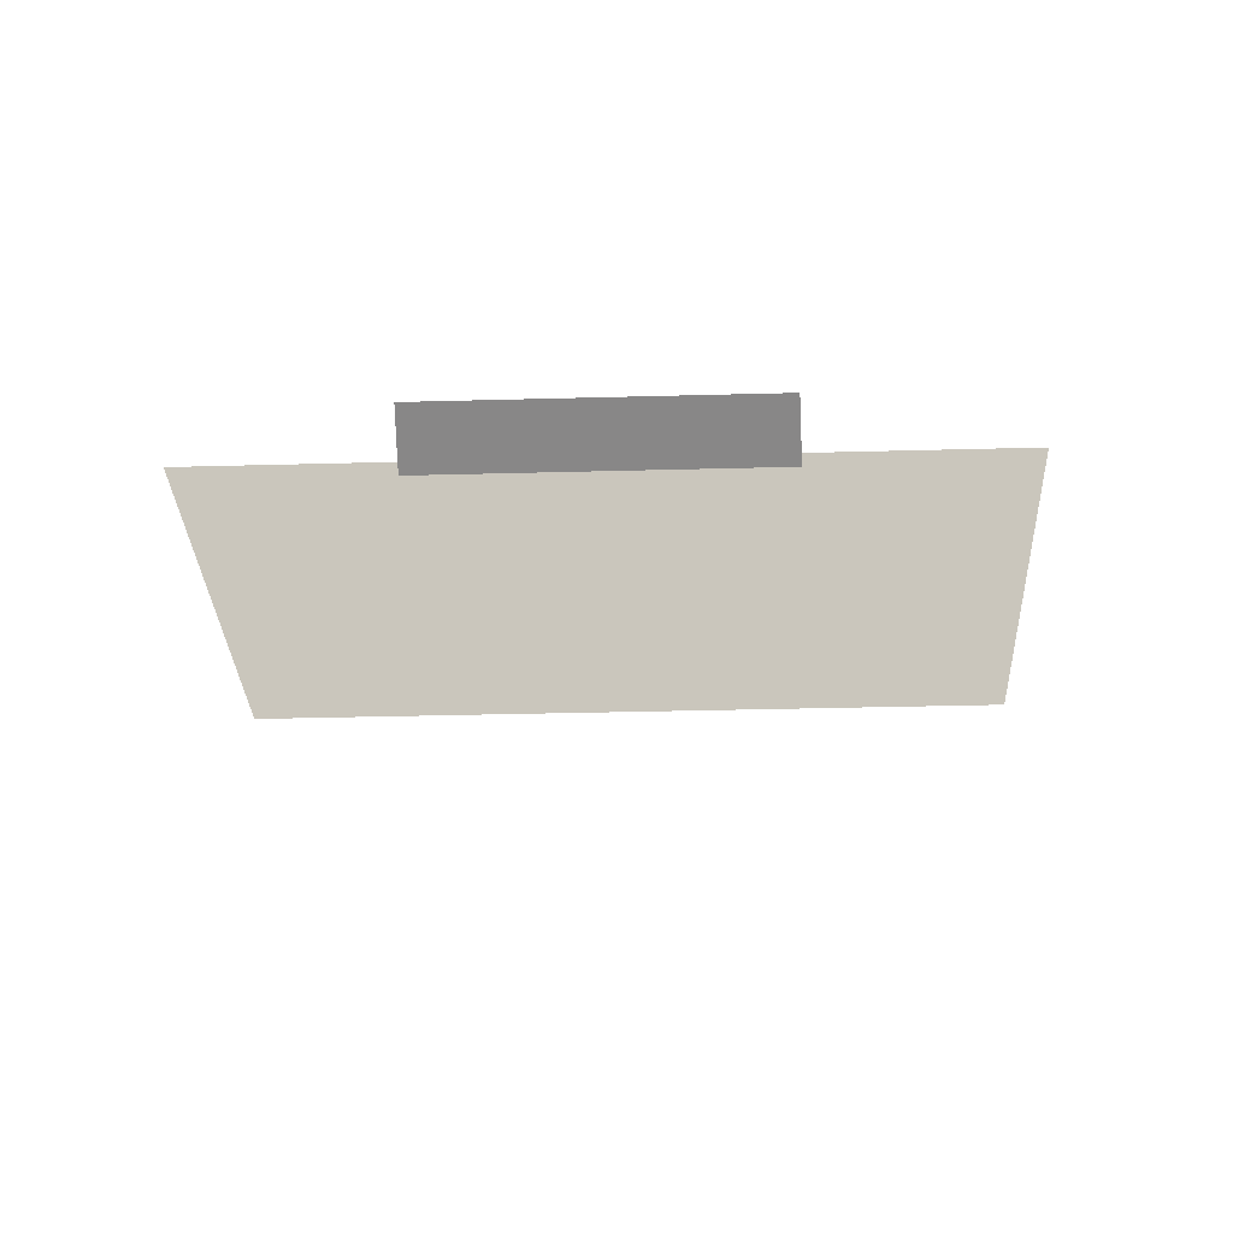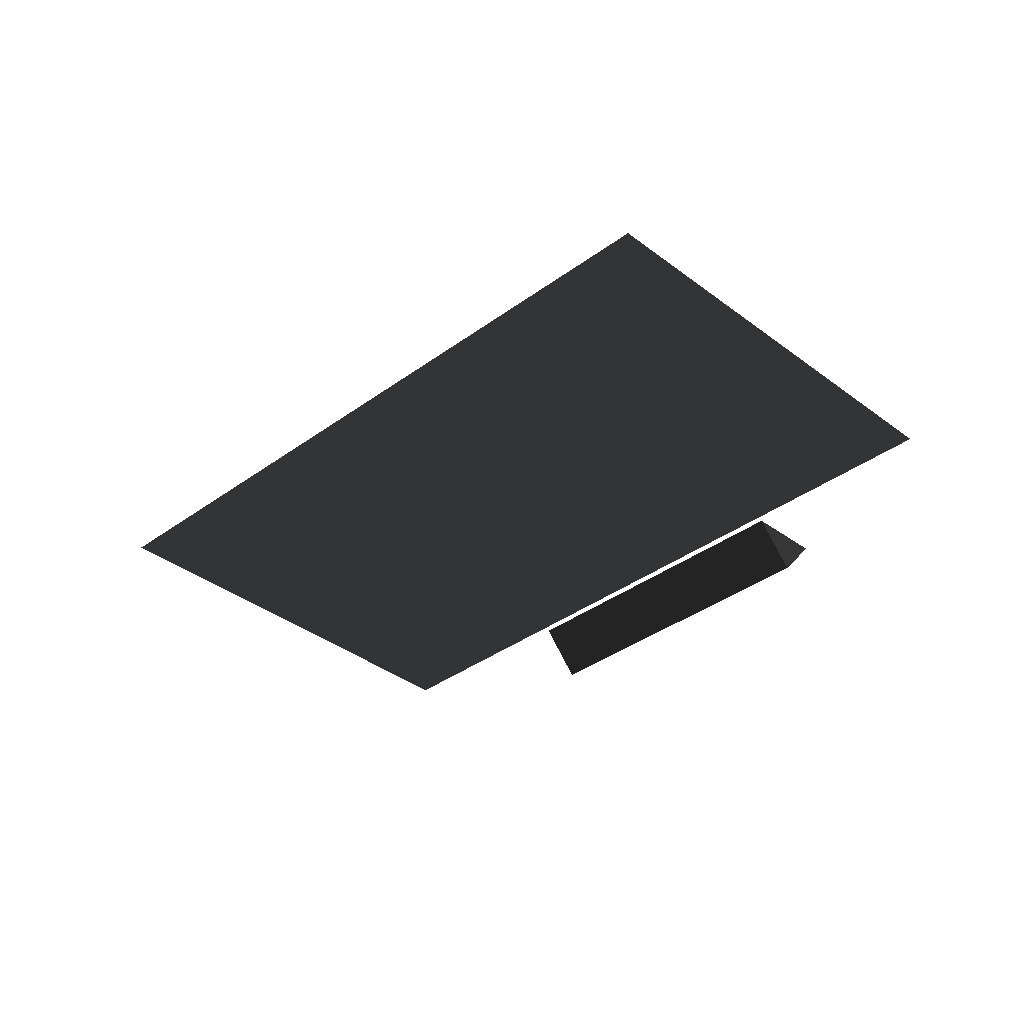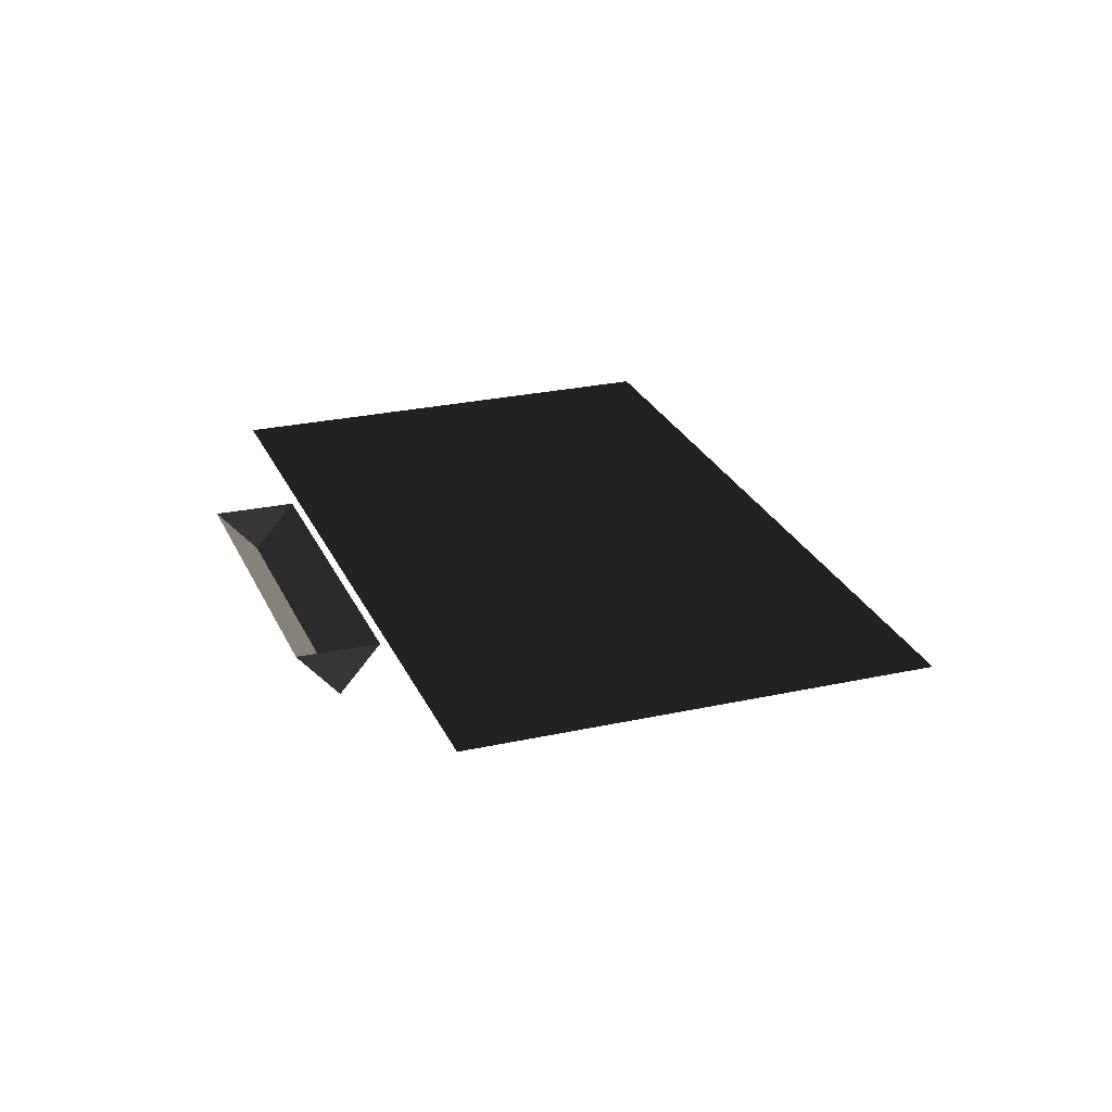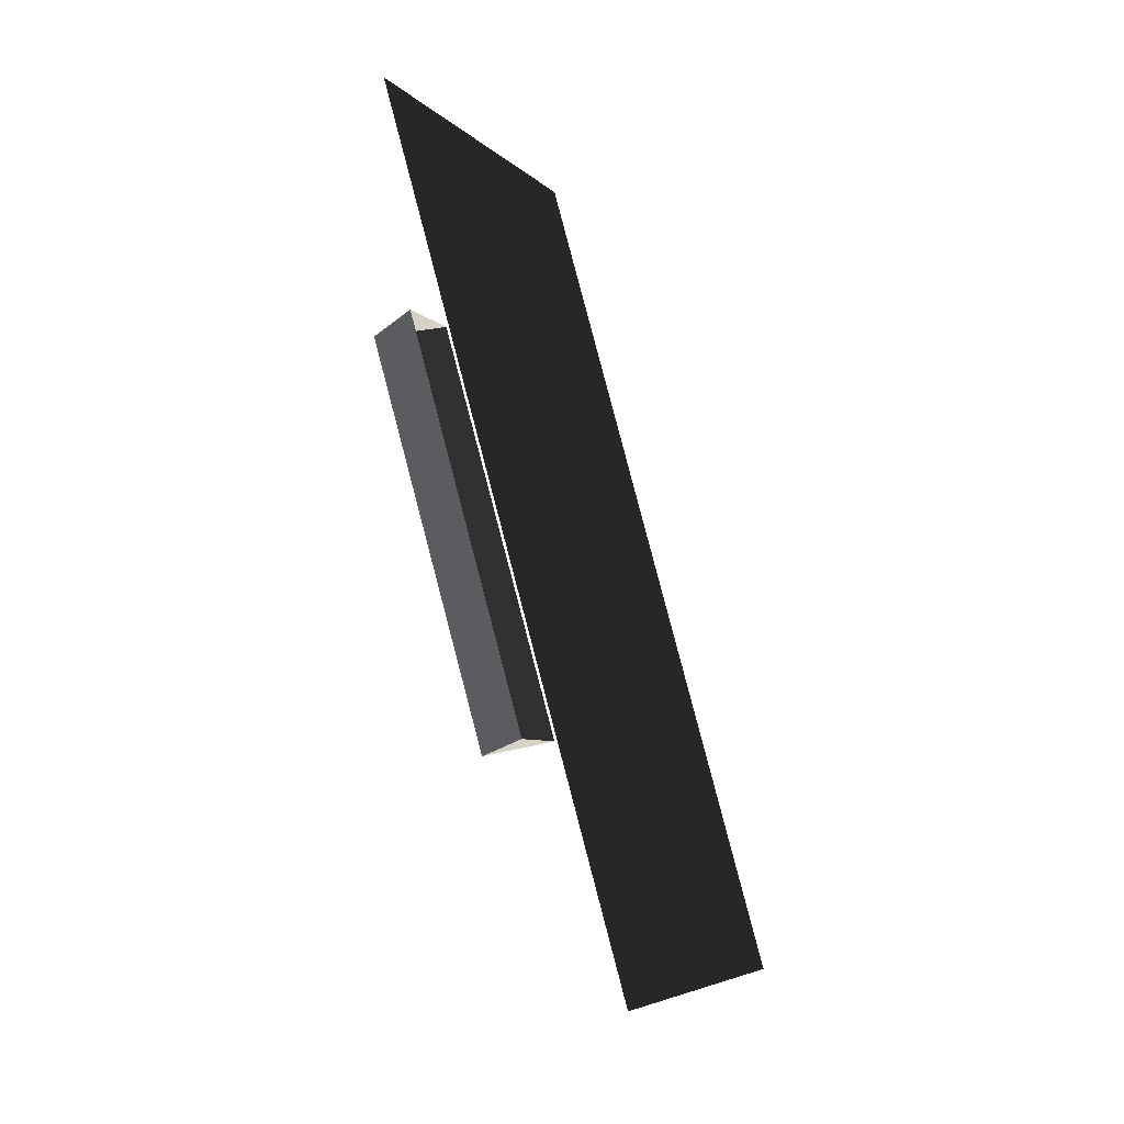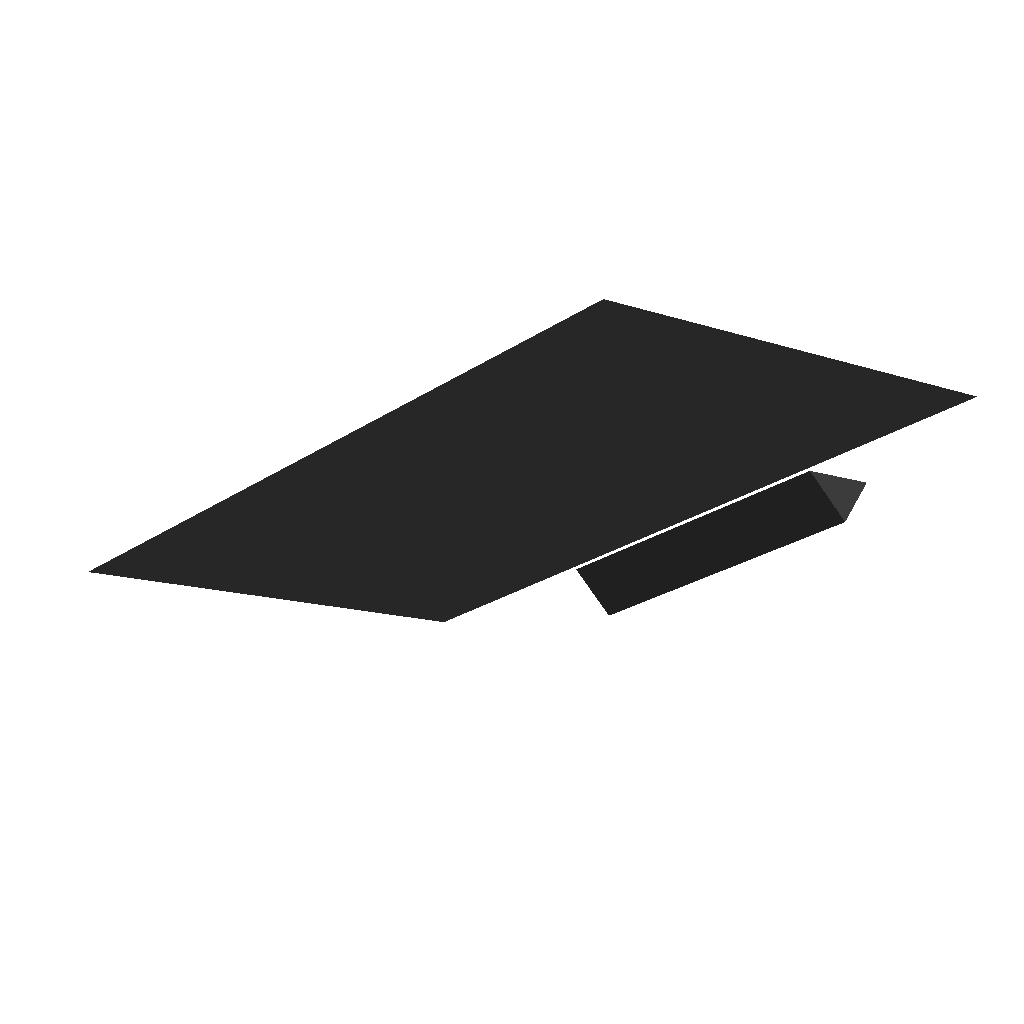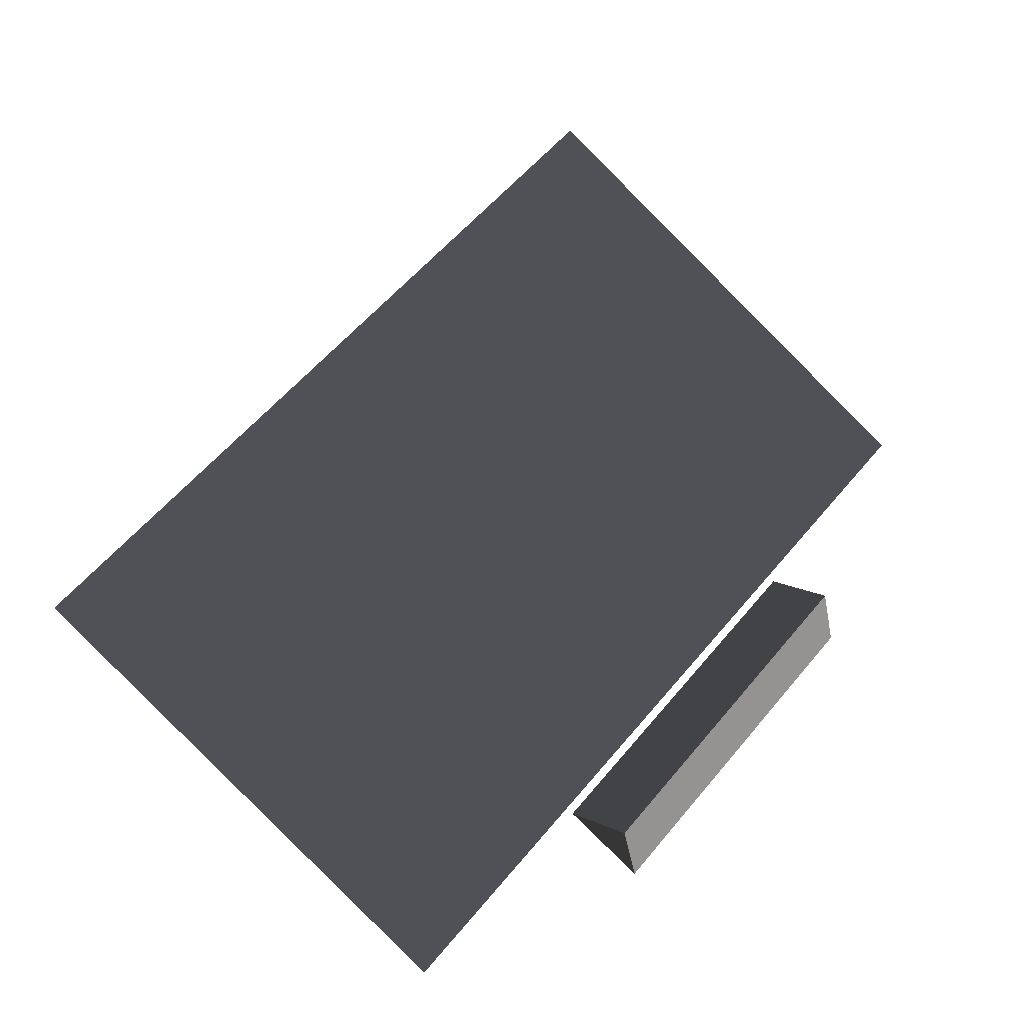
<metadata>
{"format":"obj","ext":"obj","renderer":"f3d","projection":"perspective","resolution":1024,"background":"white","views":[{"elev":-30.8,"azim":-47.0,"up":"+Z"},{"elev":-35.7,"azim":175.0,"up":"+Z"},{"elev":25.8,"azim":20.7,"up":"+Z"},{"elev":-46.8,"azim":-67.2,"up":"+Y"},{"elev":71.5,"azim":174.7,"up":"+Y"},{"elev":-20.4,"azim":157.7,"up":"+Y"}]}
</metadata>
<code>
v -10.5 -1.809 3.769
v -9.511 -0.9937 2.284
v -3.491 -9.952 3.769
v -2.499 -9.137 2.284
v -1.507 -8.322 3.769
v -2.499 -9.137 2.284
v -8.519 -0.1786 3.769
v -9.511 -0.9937 2.284
v -9.511 -0.9937 2.284
v -10.5 -1.809 3.769
v -8.519 -0.1786 3.769
v -2.499 -9.137 2.284
v -1.507 -8.322 3.769
v -3.491 -9.952 3.769
v 9.69 1.358 3.769
v 14.22 -3.902 3.769
v 3.092 -13.3 3.769
v -1.437 -8.044 3.769
v -12.76 5.106 3.769
v -1.633 14.51 3.769
v -8.231 -0.1543 3.769
v 2.896 9.248 3.769
g bild195.000_(1)_34393_11
f 1 3 2
f 2 3 4
f 5 7 6
f 6 7 8
f 9 11 10
f 12 14 13
f 15 17 16
f 15 18 17
f 19 21 20
f 20 21 22
f 18 22 21
f 18 15 22

</code>
